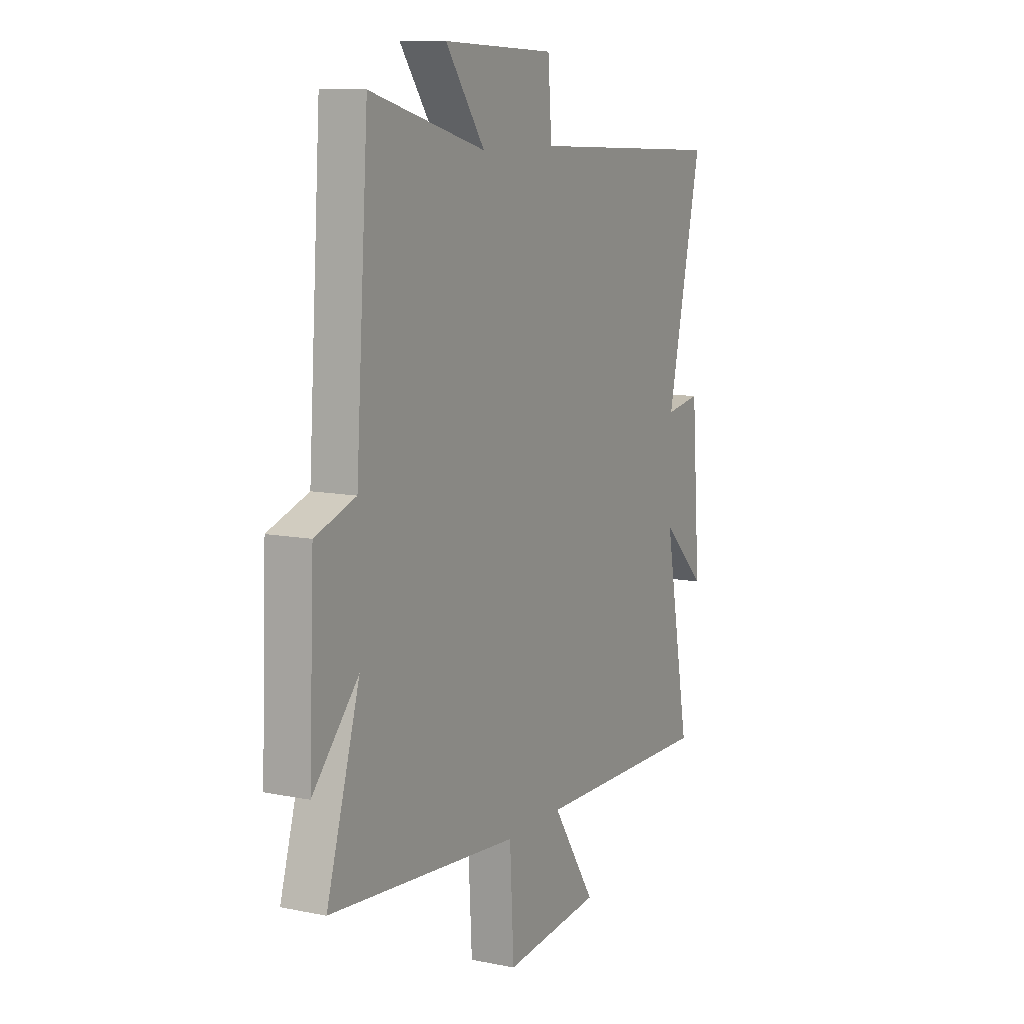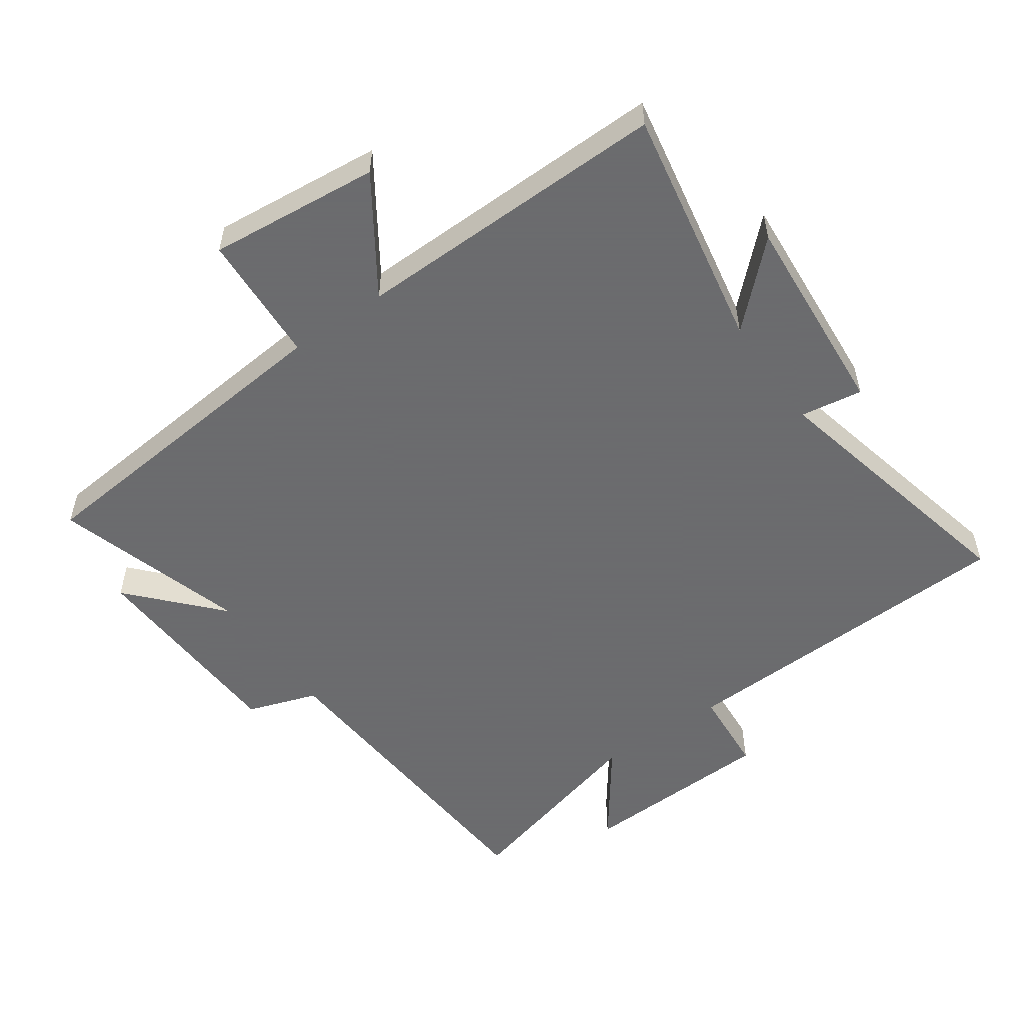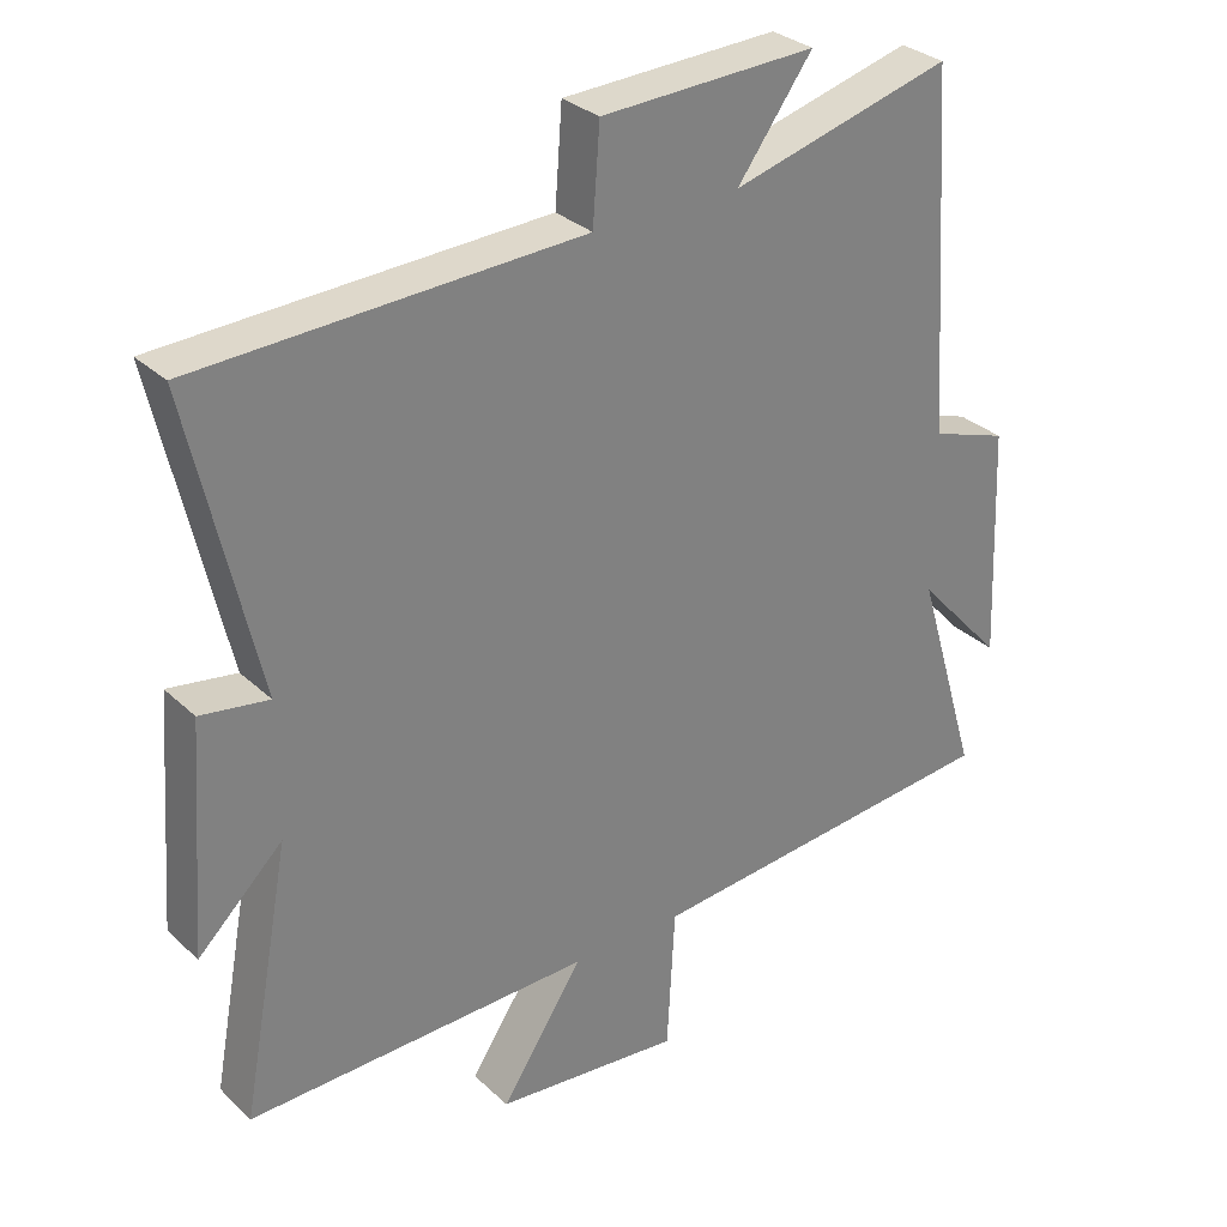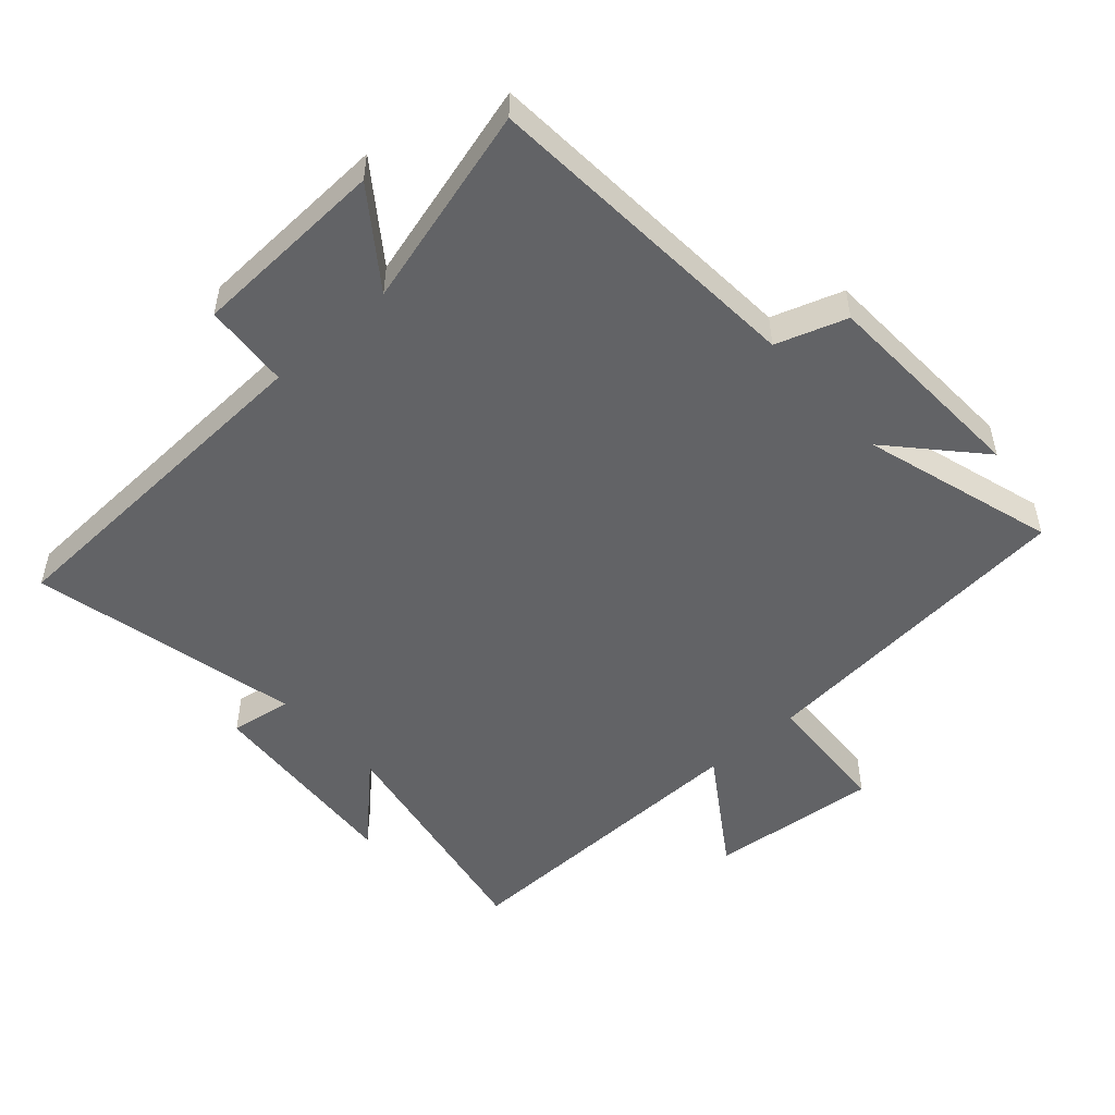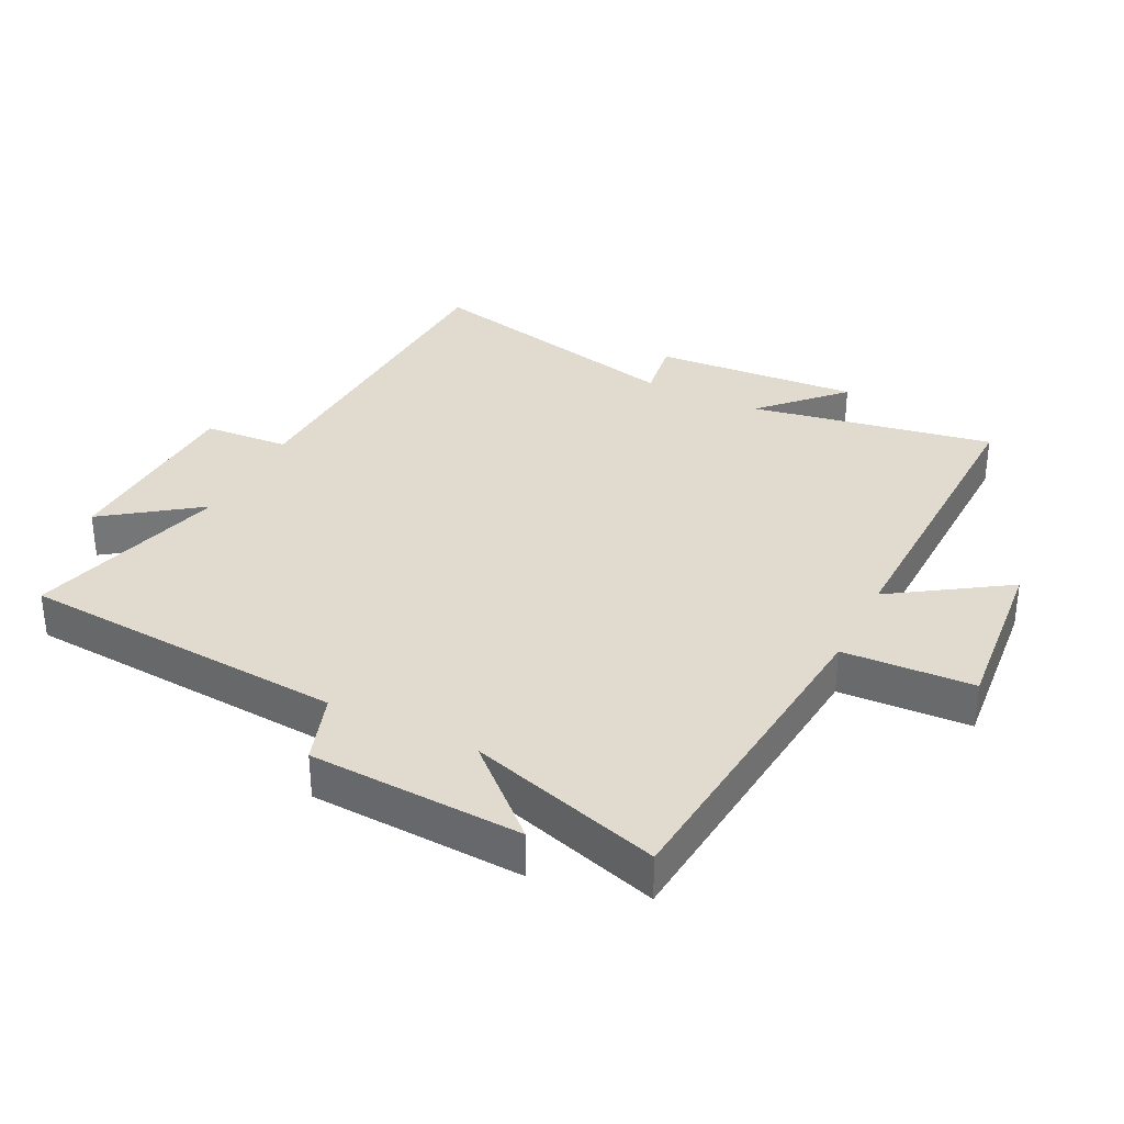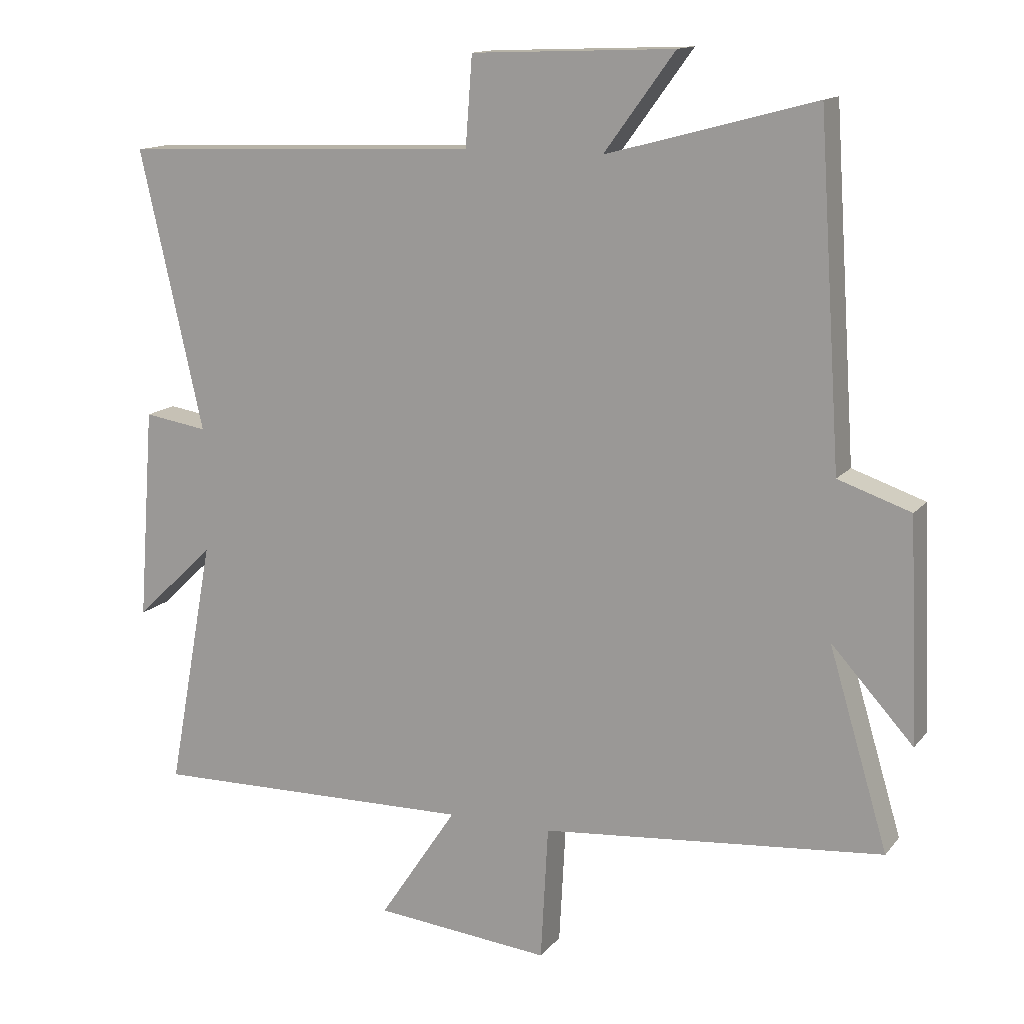
<metadata>
{"format":"obj","ext":"obj","renderer":"f3d","projection":"perspective","resolution":1024,"background":"white","views":[{"elev":10.4,"azim":117.1,"up":"+Z"},{"elev":-53.5,"azim":-144.9,"up":"+Y"},{"elev":30.7,"azim":-37.3,"up":"+Z"},{"elev":-50.9,"azim":41.9,"up":"+Y"},{"elev":33.7,"azim":116.7,"up":"+Y"},{"elev":13.9,"azim":24.4,"up":"+Z"}]}
</metadata>
<code>
v 0.589 0.07 -0.453
v 0.076 0.07 -0.5
v 0.065 0.07 -0.702
v -0.199 0.07 -0.676
v -0.082 0.07 -0.5
v -0.57 0.07 -0.509
v -0.5 0.07 -0.132
v -0.62 0.07 -0.247
v -0.596 0.07 0.073
v -0.5 0.07 0.058
v -0.595 0.07 0.478
v -0.054 0.07 0.5
v -0.044 0.07 0.633
v 0.26 0.07 0.645
v 0.154 0.07 0.5
v 0.466 0.07 0.584
v 0.5 0.07 0.077
v 0.609 0.07 0.04
v 0.623 0.07 -0.29
v 0.5 0.07 -0.155
v 0.589 0 -0.453
v 0.076 0 -0.5
v 0.065 0 -0.702
v -0.199 0 -0.676
v -0.082 0 -0.5
v -0.57 0 -0.509
v -0.5 0 -0.132
v -0.62 0 -0.247
v -0.596 0 0.073
v -0.5 0 0.058
v -0.595 0 0.478
v -0.054 0 0.5
v -0.044 0 0.633
v 0.26 0 0.645
v 0.154 0 0.5
v 0.466 0 0.584
v 0.5 0 0.077
v 0.609 0 0.04
v 0.623 0 -0.29
v 0.5 0 -0.155
f 17 18 19 20
f 15 16 17 20
f 15 20 1 2
f 12 13 14 15
f 12 15 2
f 11 12 2
f 10 11 2
f 7 8 9 10
f 7 10 2
f 5 6 7
f 5 7 2
f 2 3 4 5
f 40 39 38 37
f 40 37 36 35
f 22 21 40 35
f 35 34 33 32
f 22 35 32
f 22 32 31
f 22 31 30
f 30 29 28 27
f 22 30 27
f 27 26 25
f 22 27 25
f 25 24 23 22
f 1 21 22 2
f 2 22 23 3
f 3 23 24 4
f 4 24 25 5
f 5 25 26 6
f 6 26 27 7
f 7 27 28 8
f 8 28 29 9
f 9 29 30 10
f 10 30 31 11
f 11 31 32 12
f 12 32 33 13
f 13 33 34 14
f 14 34 35 15
f 15 35 36 16
f 16 36 37 17
f 17 37 38 18
f 18 38 39 19
f 19 39 40 20
f 20 40 21 1

</code>
